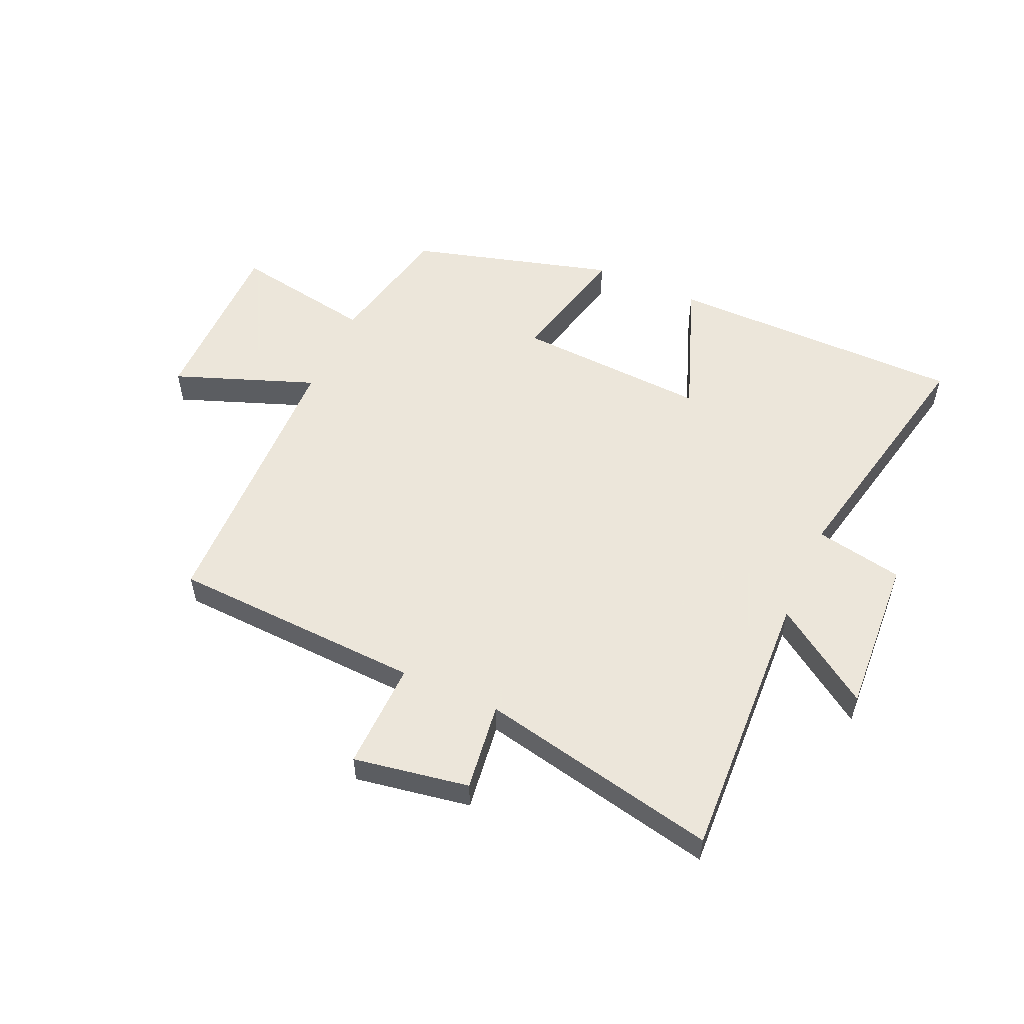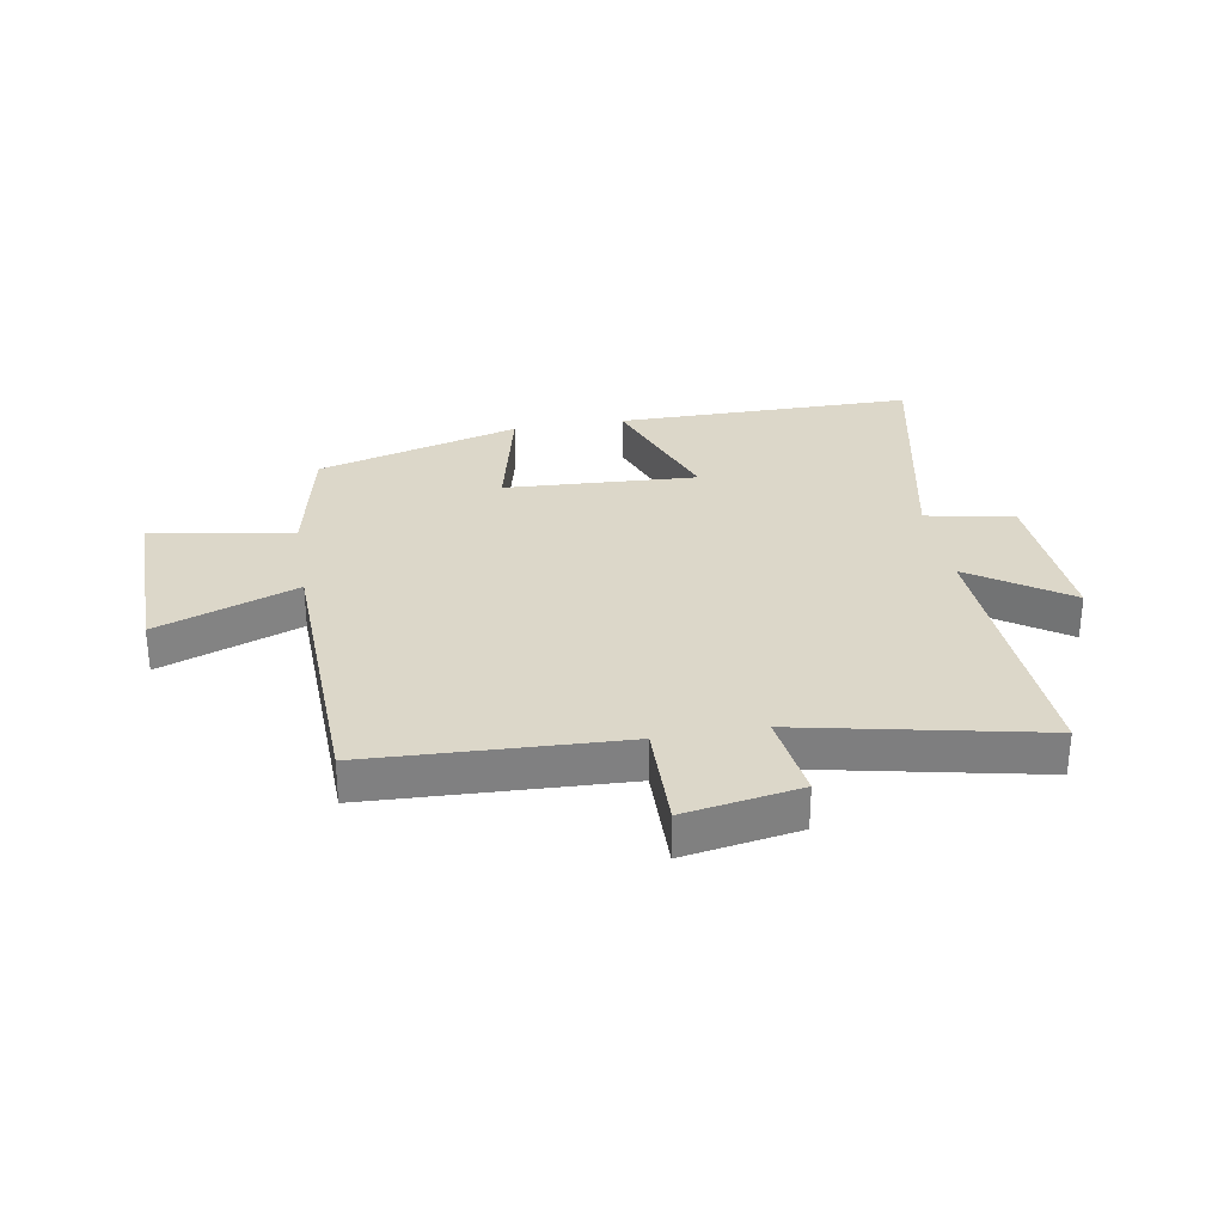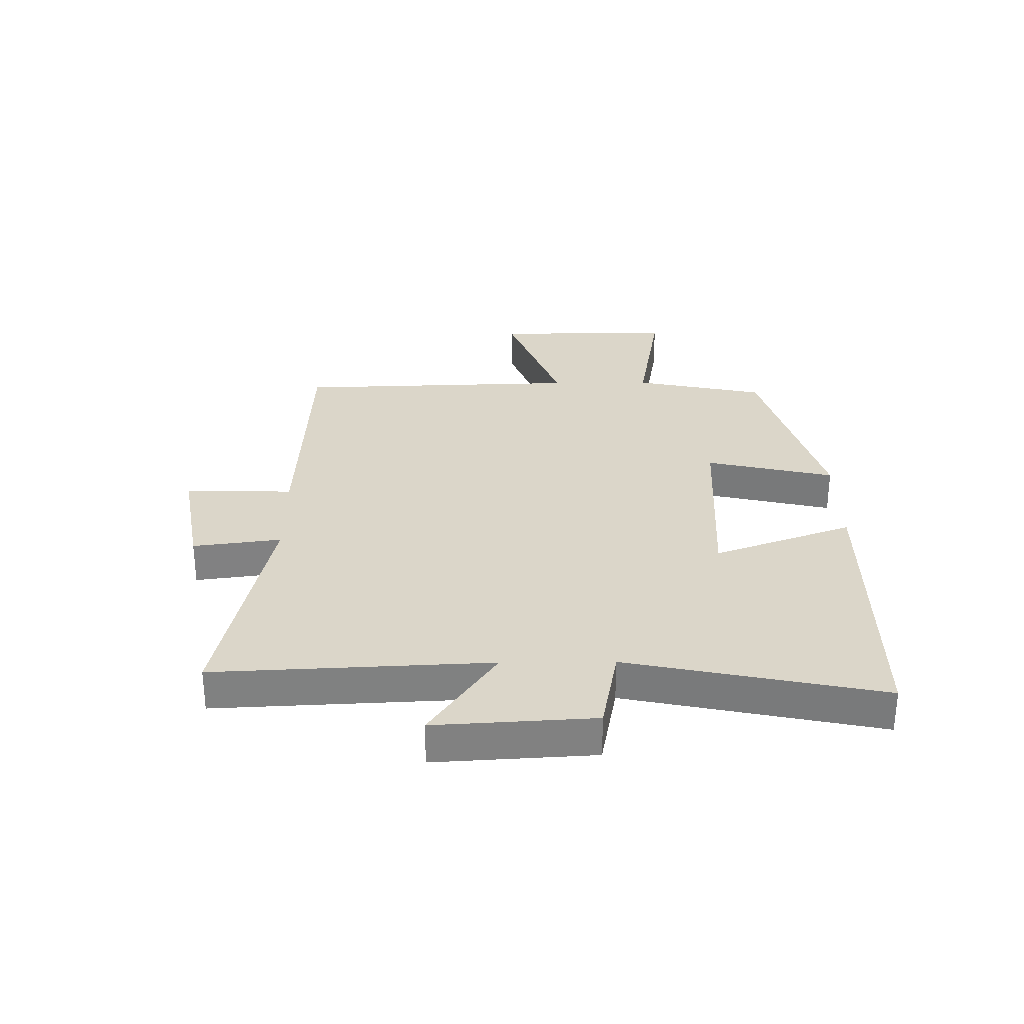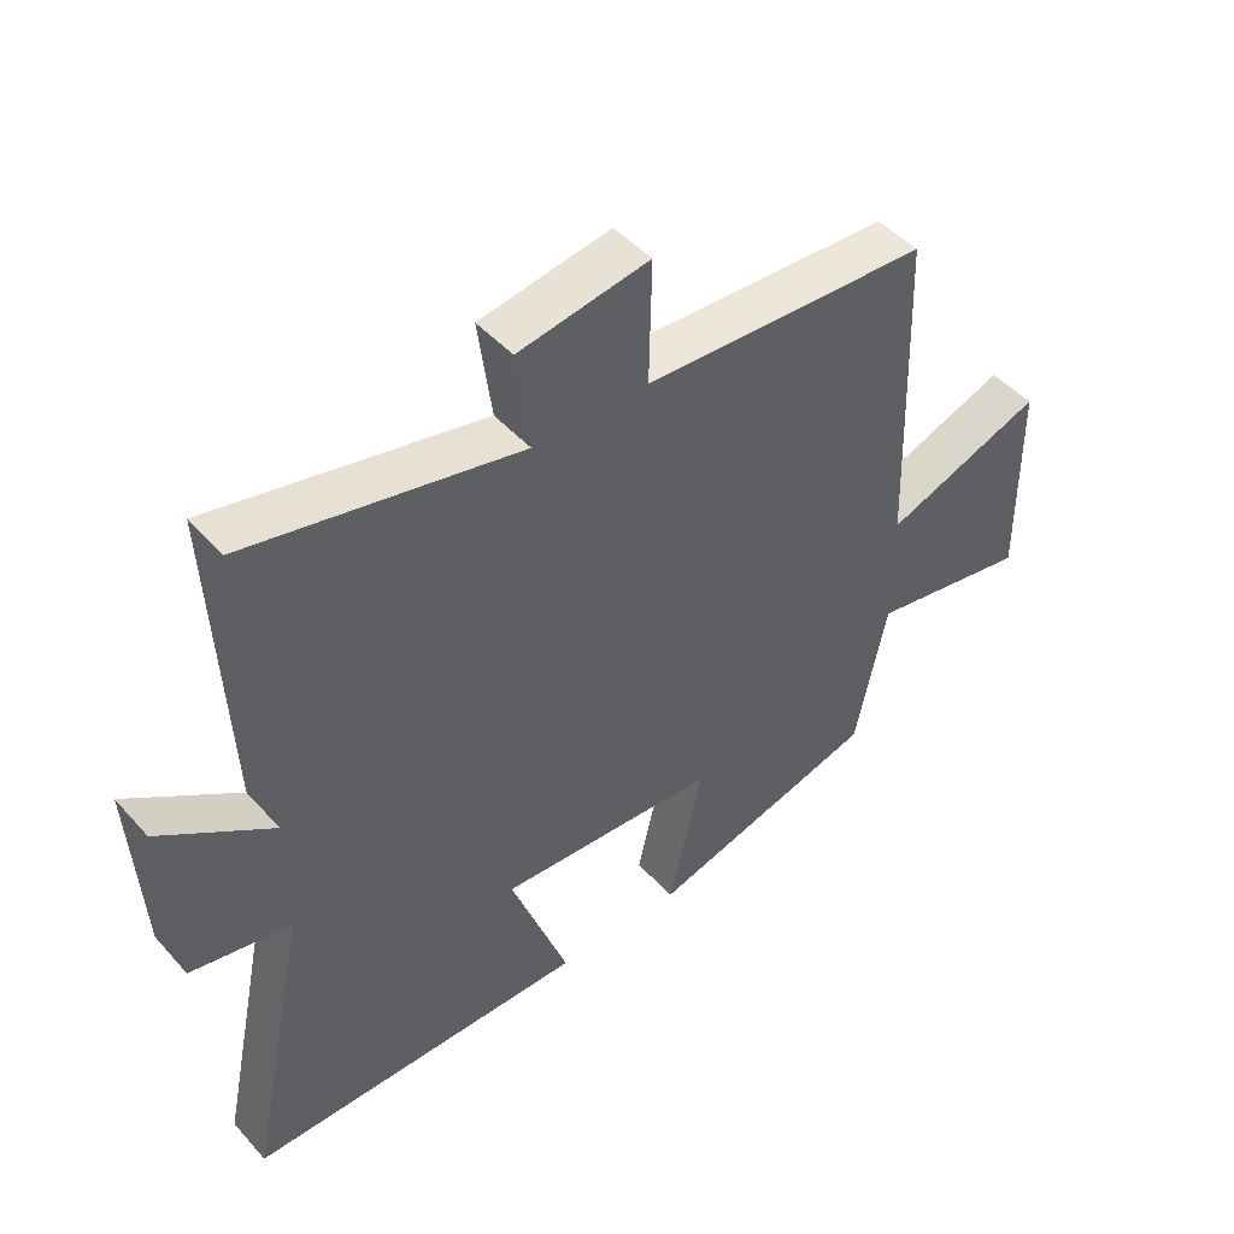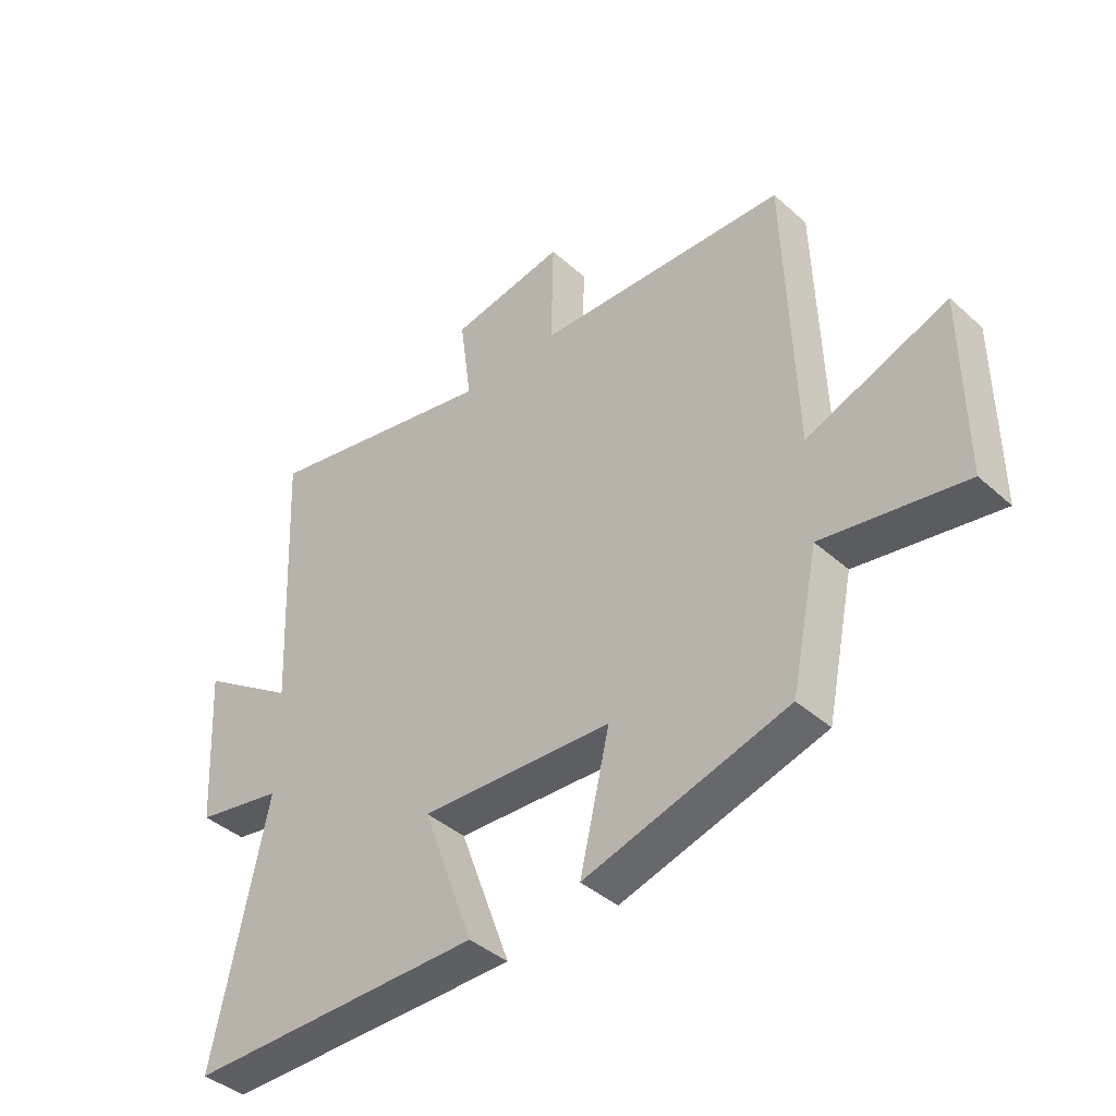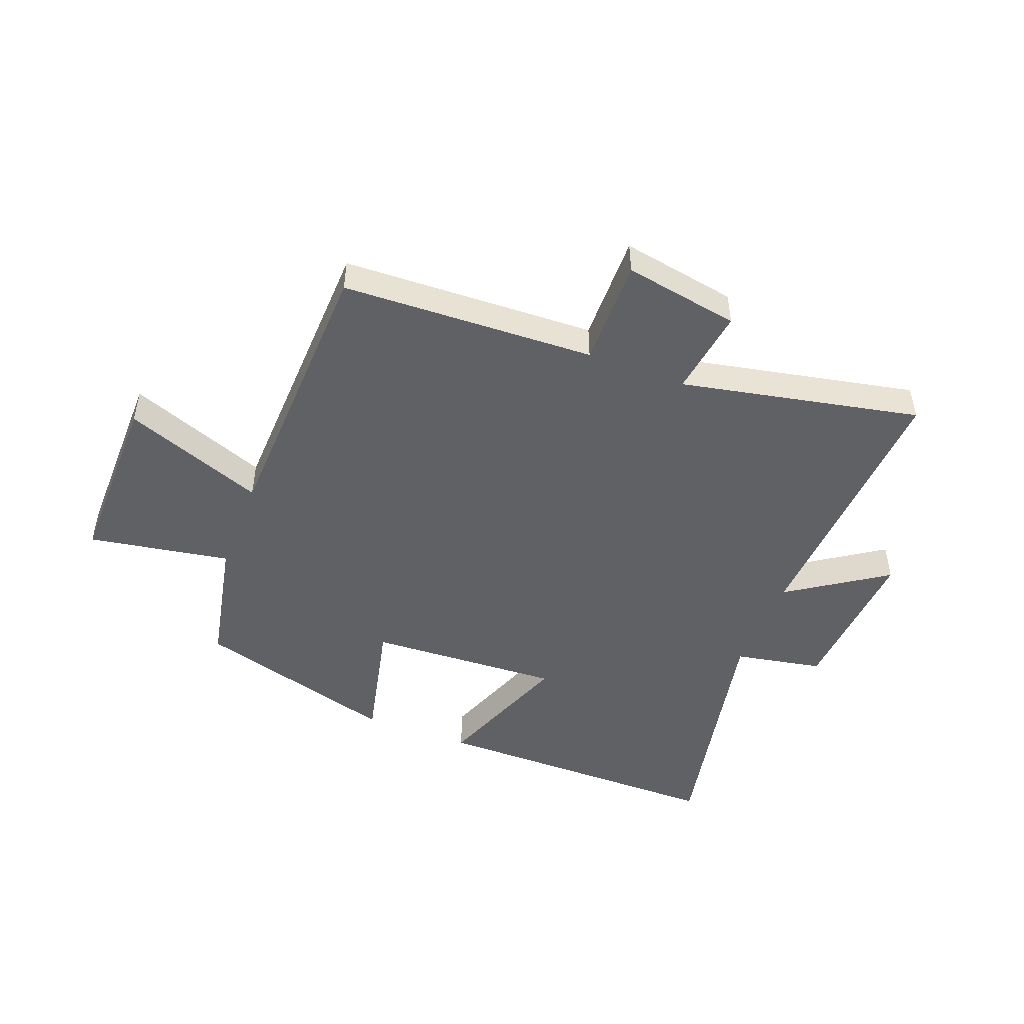
<metadata>
{"format":"obj","ext":"obj","renderer":"f3d","projection":"perspective","resolution":1024,"background":"white","views":[{"elev":54.2,"azim":24.2,"up":"+Y"},{"elev":30.3,"azim":-9.8,"up":"+Y"},{"elev":30.0,"azim":89.4,"up":"+Y"},{"elev":46.4,"azim":140.9,"up":"+Z"},{"elev":-41.1,"azim":-137.1,"up":"+Z"},{"elev":-48.2,"azim":-21.3,"up":"+Y"}]}
</metadata>
<code>
v -0.485 0.07 0.481
v -0.056 0.07 0.5
v -0.06 0.07 0.684
v 0.136 0.07 0.65
v 0.116 0.07 0.5
v 0.522 0.07 0.585
v 0.5 0.07 0.118
v 0.666 0.07 0.231
v 0.65 0.07 -0.039
v 0.5 0.07 -0.068
v 0.59 0.07 -0.499
v 0.083 0.07 -0.5
v 0.17 0.07 -0.264
v -0.158 0.07 -0.282
v -0.107 0.07 -0.5
v -0.453 0.07 -0.402
v -0.5 0.07 -0.179
v -0.741 0.07 -0.221
v -0.739 0.07 0.085
v -0.5 0.07 -0.005
v -0.485 0 0.481
v -0.056 0 0.5
v -0.06 0 0.684
v 0.136 0 0.65
v 0.116 0 0.5
v 0.522 0 0.585
v 0.5 0 0.118
v 0.666 0 0.231
v 0.65 0 -0.039
v 0.5 0 -0.068
v 0.59 0 -0.499
v 0.083 0 -0.5
v 0.17 0 -0.264
v -0.158 0 -0.282
v -0.107 0 -0.5
v -0.453 0 -0.402
v -0.5 0 -0.179
v -0.741 0 -0.221
v -0.739 0 0.085
v -0.5 0 -0.005
f 17 18 19 20
f 17 20 1 2
f 14 15 16 17
f 13 14 17 2
f 10 11 12 13
f 10 13 2 3
f 7 8 9 10
f 5 6 7
f 5 7 10
f 3 4 5
f 3 5 10
f 40 39 38 37
f 22 21 40 37
f 37 36 35 34
f 22 37 34 33
f 33 32 31 30
f 23 22 33 30
f 30 29 28 27
f 27 26 25
f 30 27 25
f 25 24 23
f 30 25 23
f 1 21 22 2
f 2 22 23 3
f 3 23 24 4
f 4 24 25 5
f 5 25 26 6
f 6 26 27 7
f 7 27 28 8
f 8 28 29 9
f 9 29 30 10
f 10 30 31 11
f 11 31 32 12
f 12 32 33 13
f 13 33 34 14
f 14 34 35 15
f 15 35 36 16
f 16 36 37 17
f 17 37 38 18
f 18 38 39 19
f 19 39 40 20
f 20 40 21 1

</code>
